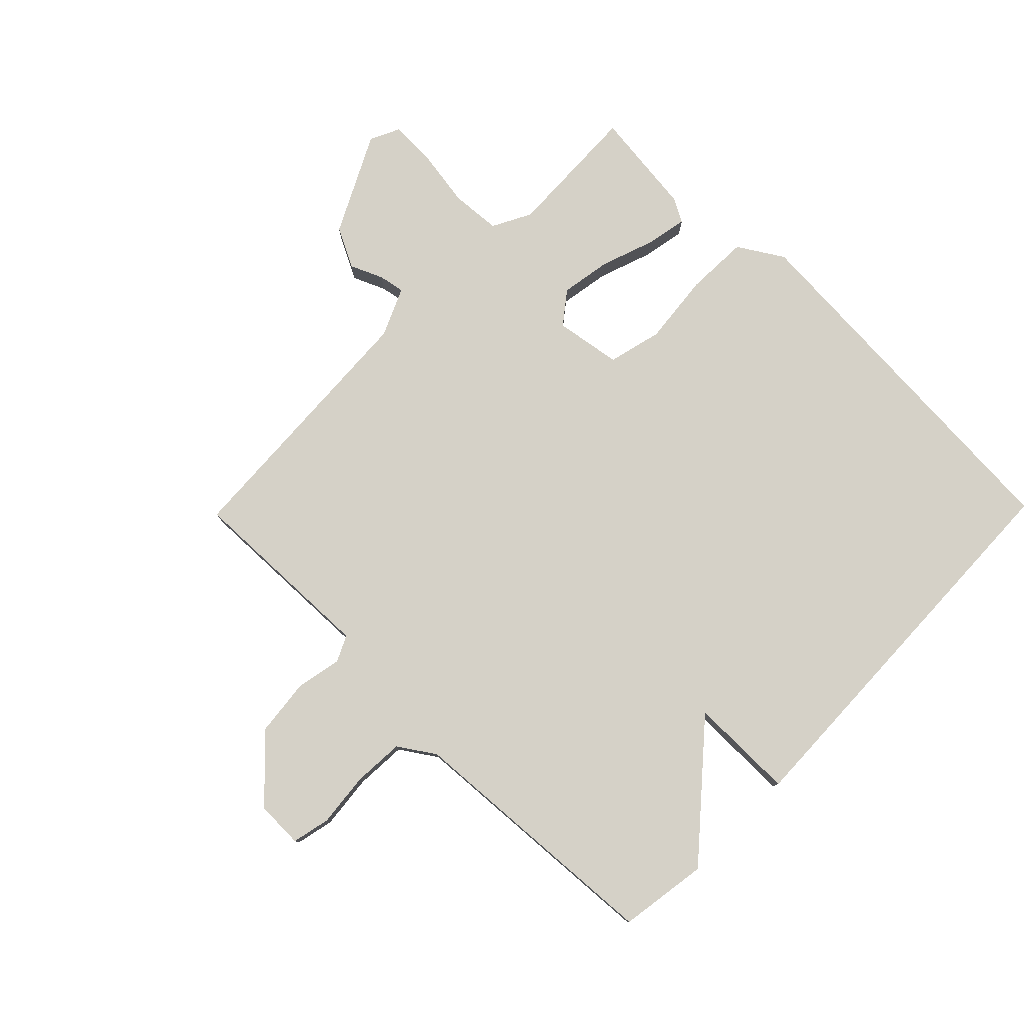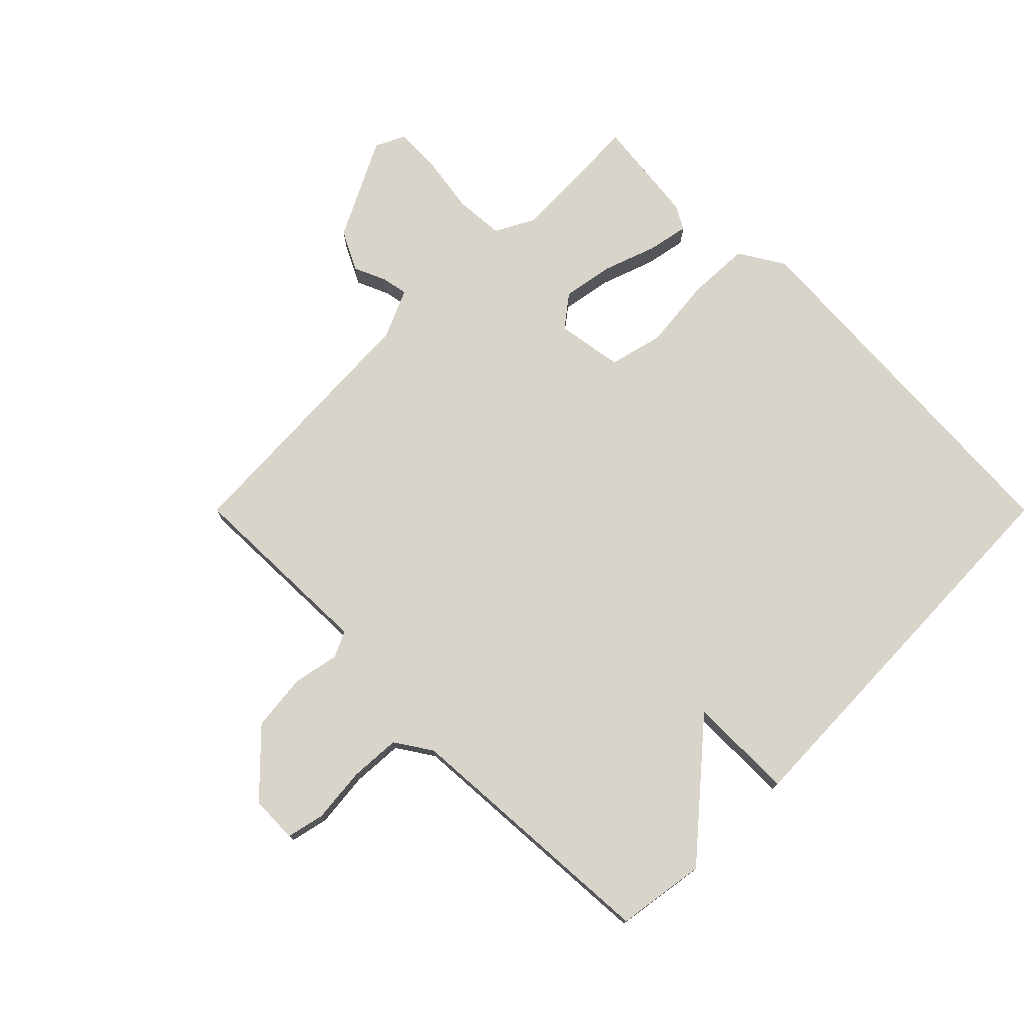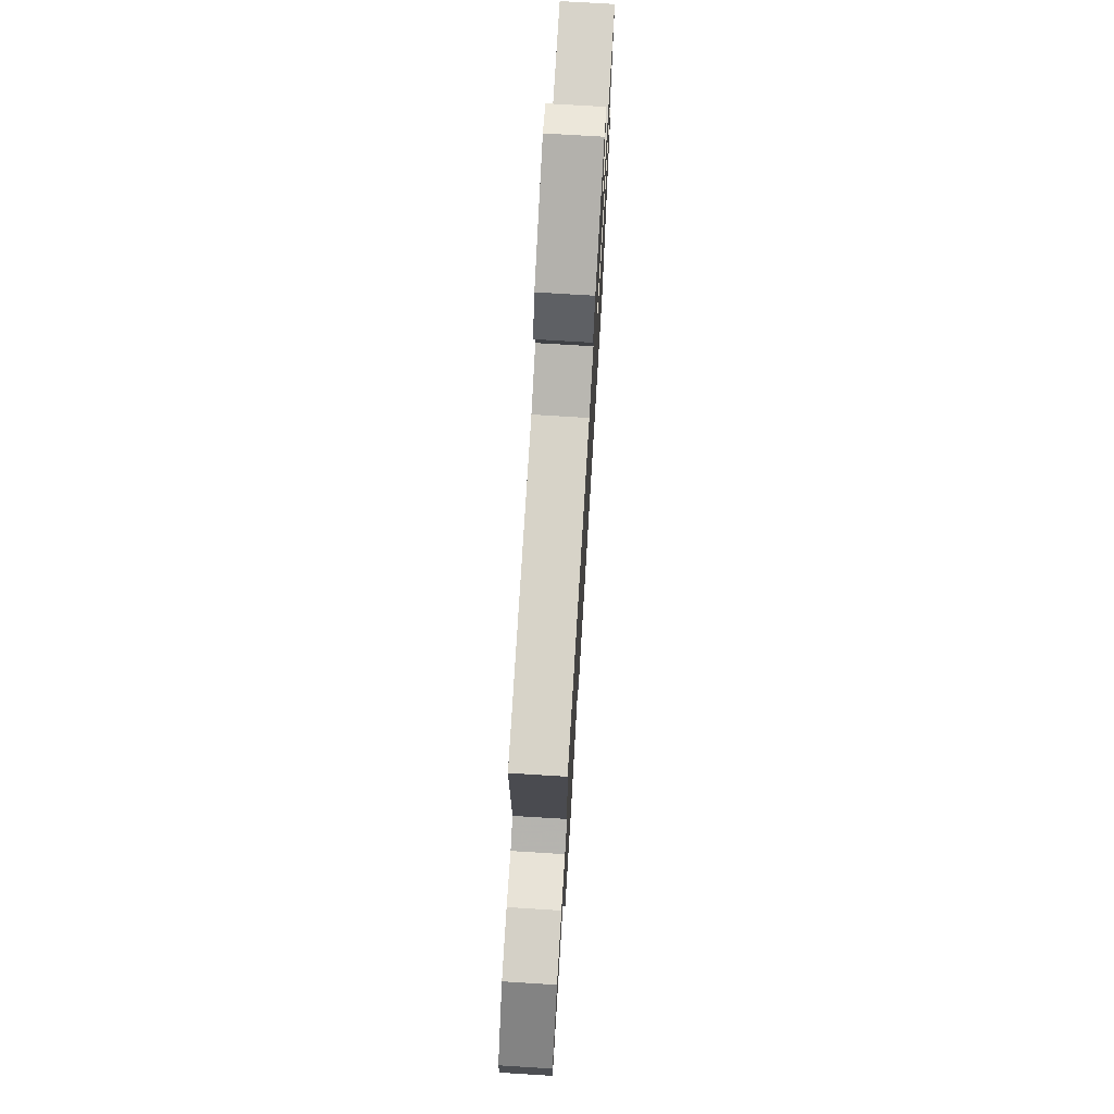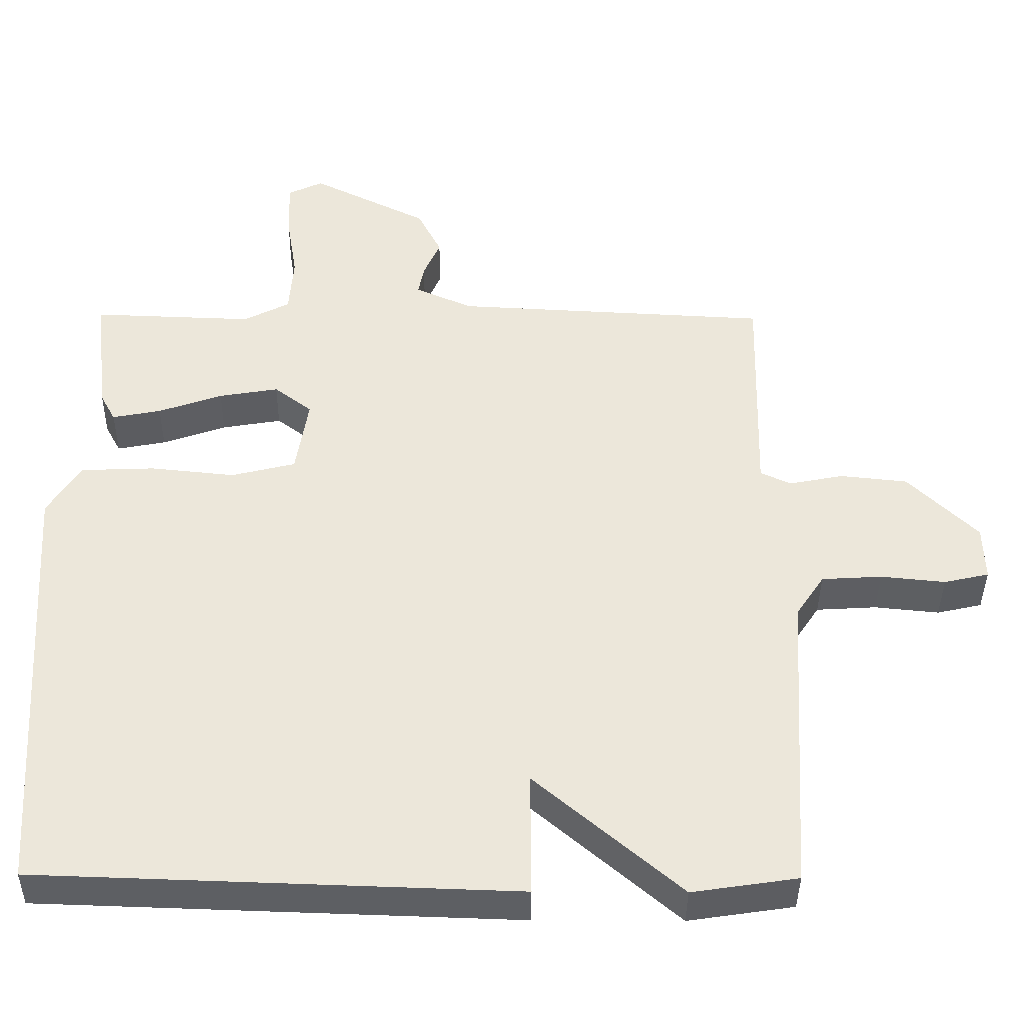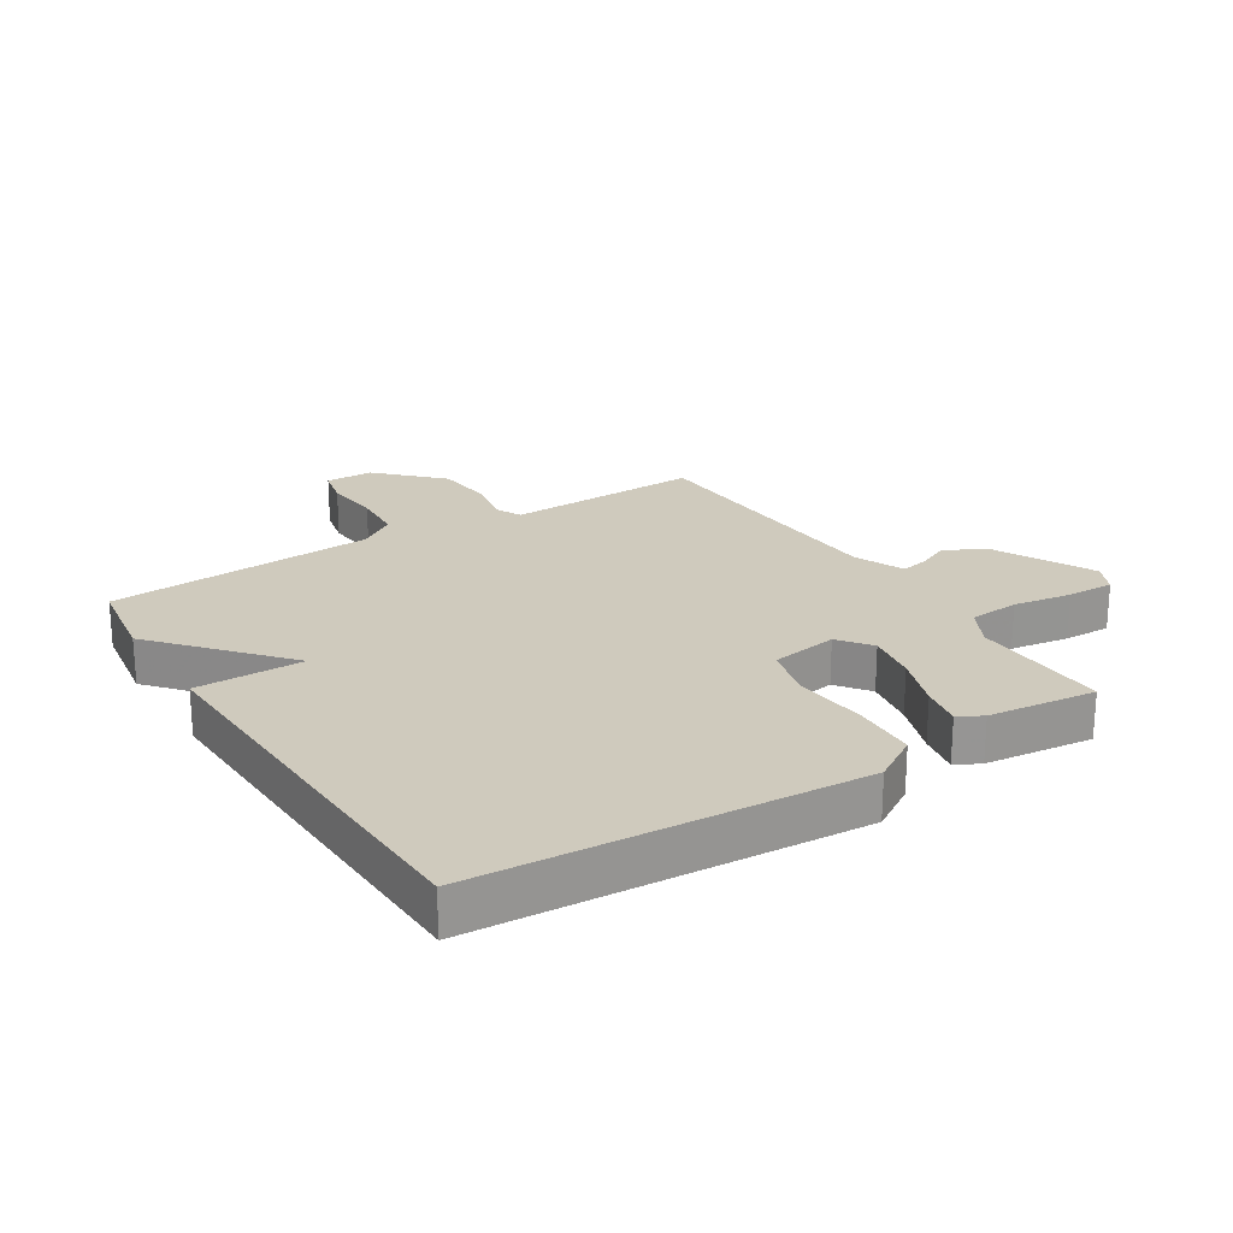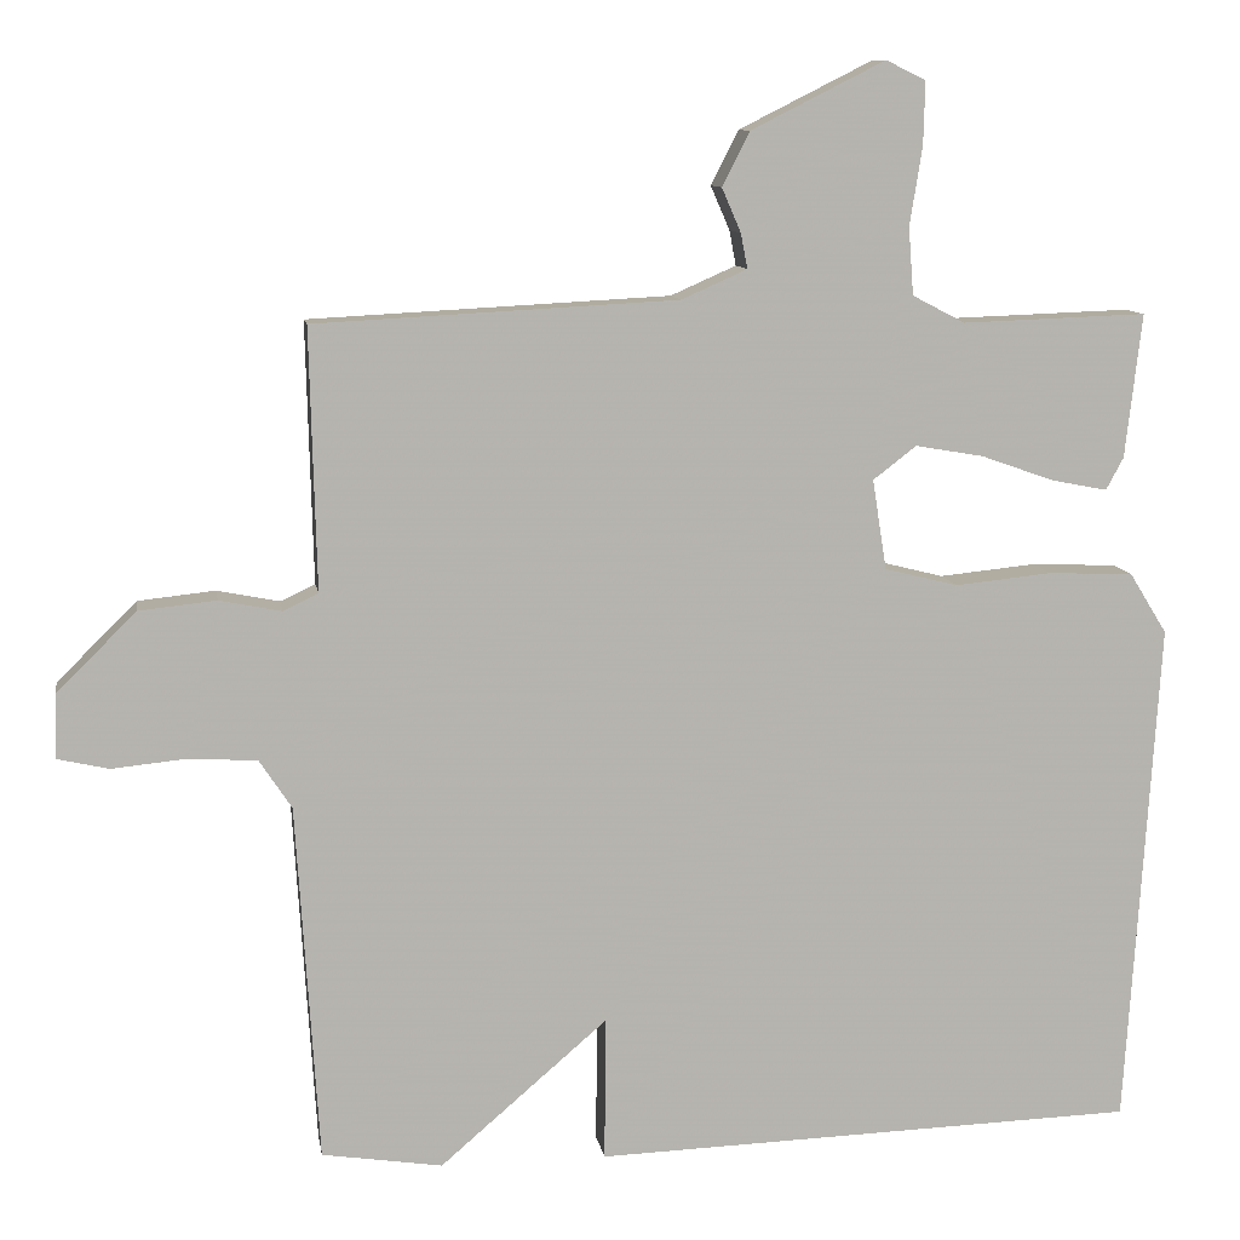
<metadata>
{"format":"obj","ext":"obj","renderer":"f3d","projection":"perspective","resolution":1024,"background":"white","views":[{"elev":79.1,"azim":134.4,"up":"+Y"},{"elev":75.6,"azim":135.0,"up":"+Y"},{"elev":74.0,"azim":93.5,"up":"+Z"},{"elev":-40.1,"azim":-0.5,"up":"+Z"},{"elev":22.9,"azim":-122.2,"up":"+Y"},{"elev":10.0,"azim":171.0,"up":"+Z"}]}
</metadata>
<code>
v -0.5 0.07 0.5
v -0.278 0.07 0.492
v -0.215 0.07 0.525
v -0.209 0.07 0.606
v -0.224 0.07 0.7
v -0.226 0.07 0.776
v -0.178 0.07 0.799
v -0.017 0.07 0.718
v 0.016 0.07 0.653
v -0.007 0.07 0.6
v -0.015 0.07 0.558
v 0.064 0.07 0.523
v 0.5 0.07 0.5
v 0.495 0.07 0.302
v 0.492 0.07 0.186
v 0.534 0.07 0.166
v 0.609 0.07 0.181
v 0.702 0.07 0.171
v 0.798 0.07 0.076
v 0.8 0.07 -0.001
v 0.738 0.07 -0.015
v 0.649 0.07 -0.006
v 0.566 0.07 -0.011
v 0.527 0.07 -0.07
v 0.5 0.07 -0.5
v 0.355 0.07 -0.522
v 0.154 0.07 -0.349
v 0.155 0.07 -0.522
v -0.5 0.07 -0.5
v -0.539 0.07 0.111
v -0.494 0.07 0.184
v -0.392 0.07 0.188
v -0.275 0.07 0.176
v -0.187 0.07 0.198
v -0.17 0.07 0.306
v -0.222 0.07 0.346
v -0.304 0.07 0.332
v -0.392 0.07 0.301
v -0.459 0.07 0.288
v -0.48 0.07 0.327
v -0.5 0 0.5
v -0.278 0 0.492
v -0.215 0 0.525
v -0.209 0 0.606
v -0.224 0 0.7
v -0.226 0 0.776
v -0.178 0 0.799
v -0.017 0 0.718
v 0.016 0 0.653
v -0.007 0 0.6
v -0.015 0 0.558
v 0.064 0 0.523
v 0.5 0 0.5
v 0.495 0 0.302
v 0.492 0 0.186
v 0.534 0 0.166
v 0.609 0 0.181
v 0.702 0 0.171
v 0.798 0 0.076
v 0.8 0 -0.001
v 0.738 0 -0.015
v 0.649 0 -0.006
v 0.566 0 -0.011
v 0.527 0 -0.07
v 0.5 0 -0.5
v 0.355 0 -0.522
v 0.154 0 -0.349
v 0.155 0 -0.522
v -0.5 0 -0.5
v -0.539 0 0.111
v -0.494 0 0.184
v -0.392 0 0.188
v -0.275 0 0.176
v -0.187 0 0.198
v -0.17 0 0.306
v -0.222 0 0.346
v -0.304 0 0.332
v -0.392 0 0.301
v -0.459 0 0.288
v -0.48 0 0.327
f 40 1 2
f 39 40 2
f 38 39 2
f 37 38 2
f 36 37 2 3
f 35 36 3 4
f 31 32 33
f 30 31 33
f 29 30 33
f 28 29 33
f 27 28 33
f 27 33 34
f 26 27 34
f 25 26 34
f 24 25 34
f 23 24 34 35
f 20 21 22
f 19 20 22
f 18 19 22
f 17 18 22
f 16 17 22
f 22 23 35
f 16 22 35
f 15 16 35
f 14 15 35
f 13 14 35
f 12 13 35
f 8 9 10
f 7 8 10
f 6 7 10
f 5 6 10
f 4 5 10
f 4 10 11
f 4 11 12 35
f 42 41 80
f 42 80 79
f 42 79 78
f 42 78 77
f 43 42 77 76
f 44 43 76 75
f 73 72 71
f 73 71 70
f 73 70 69
f 73 69 68
f 73 68 67
f 74 73 67
f 74 67 66
f 74 66 65
f 74 65 64
f 75 74 64 63
f 62 61 60
f 62 60 59
f 62 59 58
f 62 58 57
f 62 57 56
f 75 63 62
f 75 62 56
f 75 56 55
f 75 55 54
f 75 54 53
f 75 53 52
f 50 49 48
f 50 48 47
f 50 47 46
f 50 46 45
f 50 45 44
f 51 50 44
f 75 52 51 44
f 1 41 42 2
f 2 42 43 3
f 3 43 44 4
f 4 44 45 5
f 5 45 46 6
f 6 46 47 7
f 7 47 48 8
f 8 48 49 9
f 9 49 50 10
f 10 50 51 11
f 11 51 52 12
f 12 52 53 13
f 13 53 54 14
f 14 54 55 15
f 15 55 56 16
f 16 56 57 17
f 17 57 58 18
f 18 58 59 19
f 19 59 60 20
f 20 60 61 21
f 21 61 62 22
f 22 62 63 23
f 23 63 64 24
f 24 64 65 25
f 25 65 66 26
f 26 66 67 27
f 27 67 68 28
f 28 68 69 29
f 29 69 70 30
f 30 70 71 31
f 31 71 72 32
f 32 72 73 33
f 33 73 74 34
f 34 74 75 35
f 35 75 76 36
f 36 76 77 37
f 37 77 78 38
f 38 78 79 39
f 39 79 80 40
f 40 80 41 1

</code>
